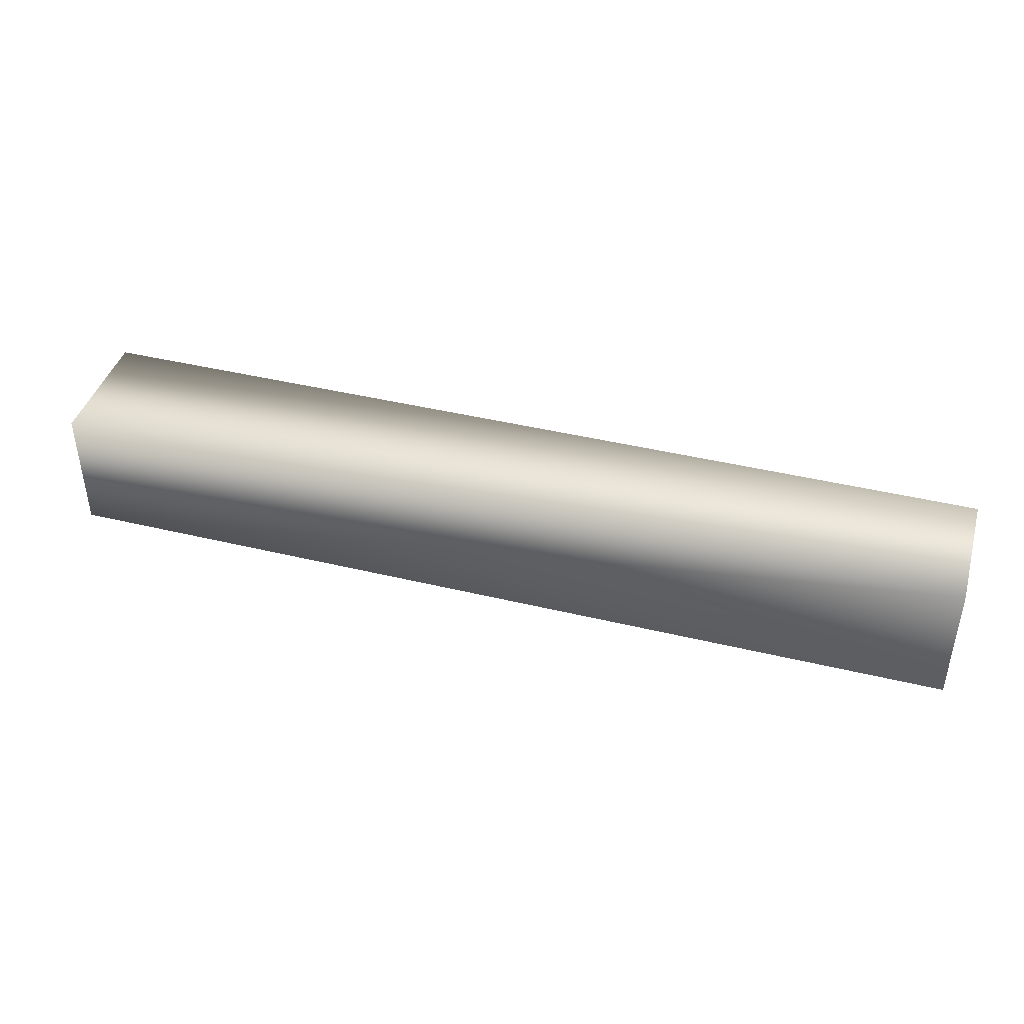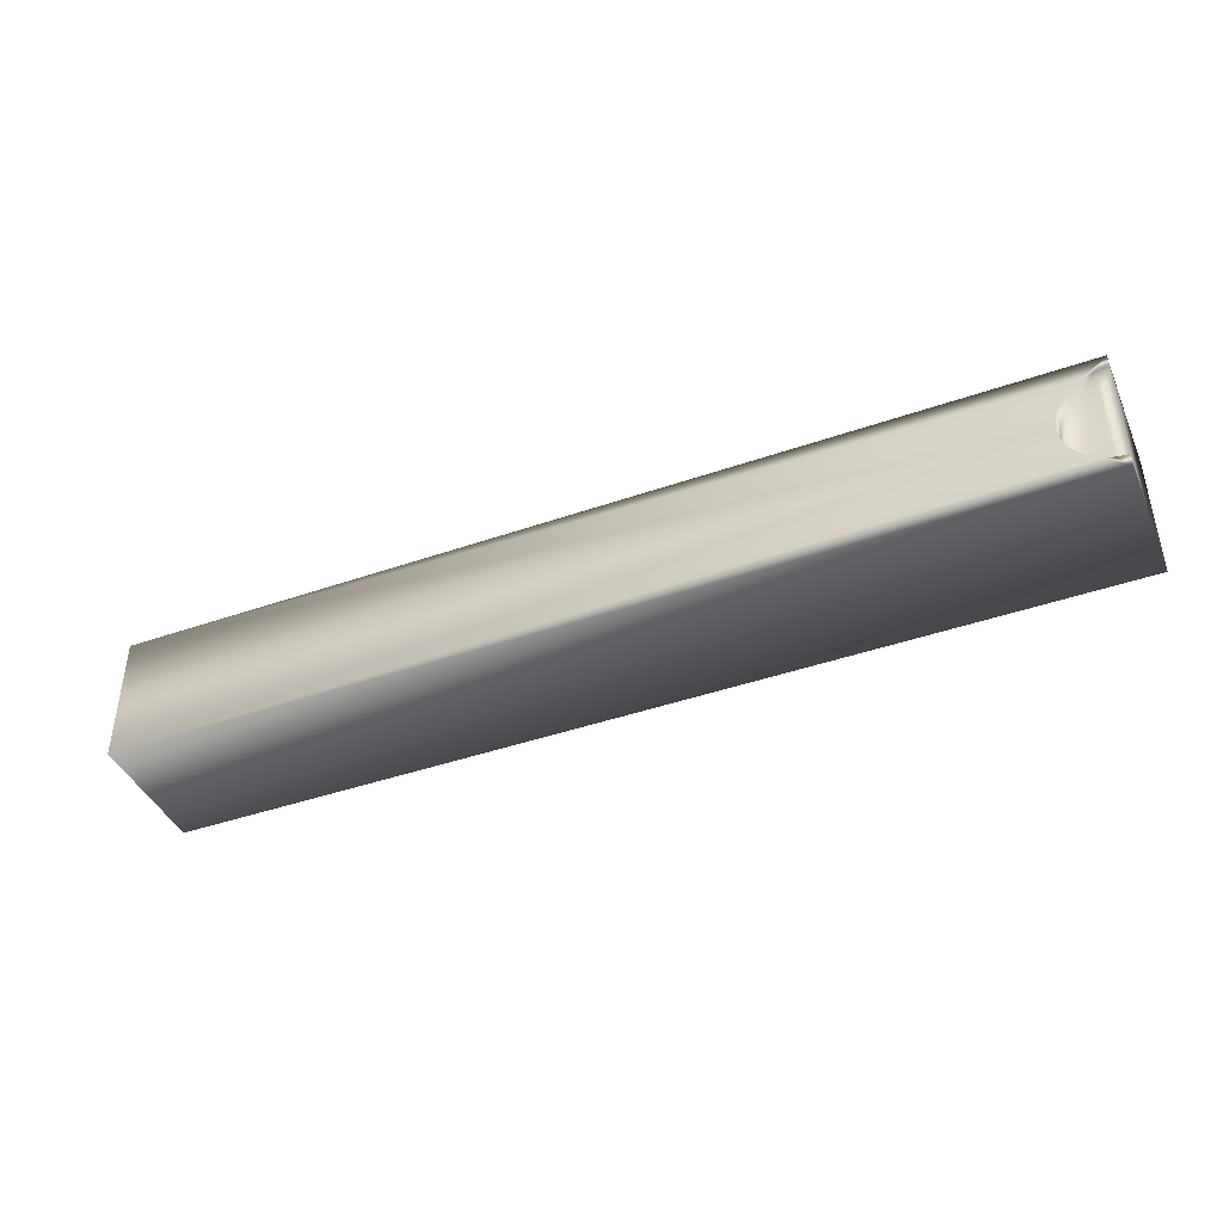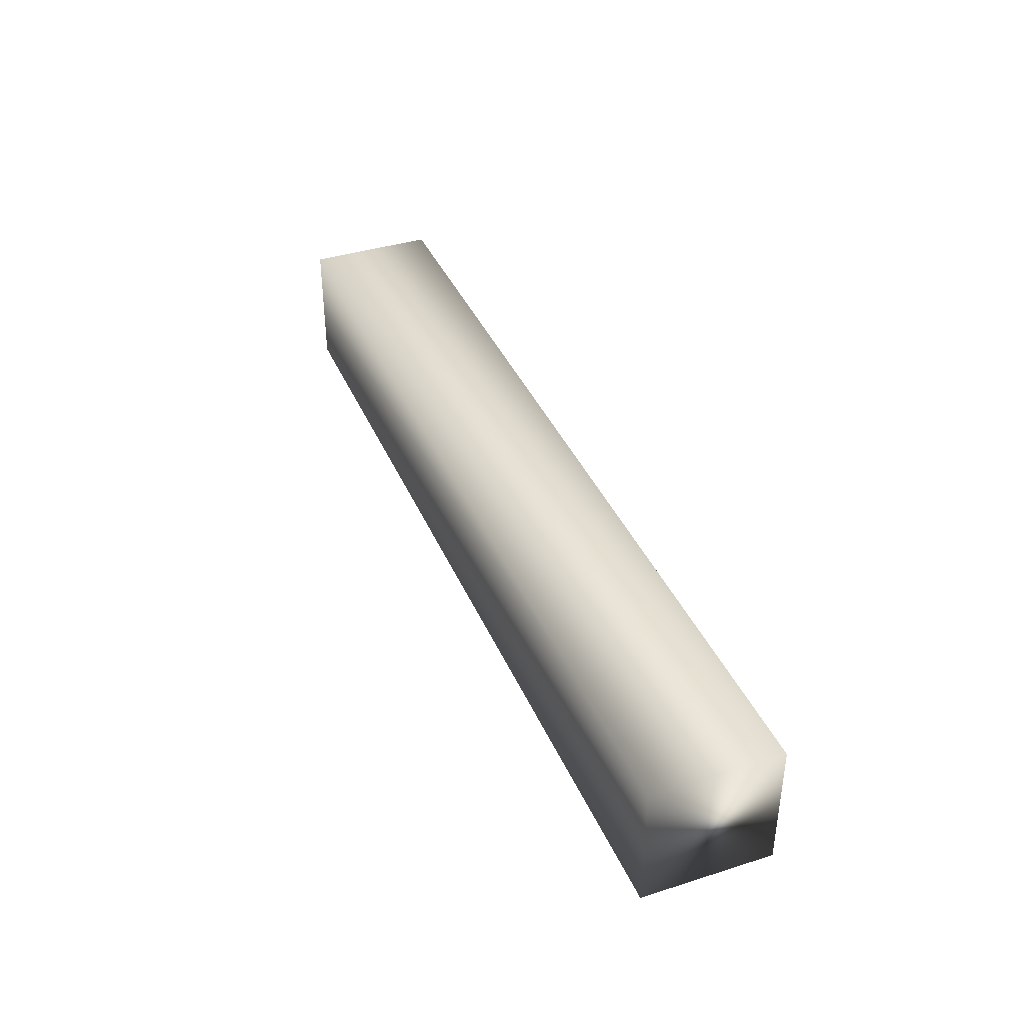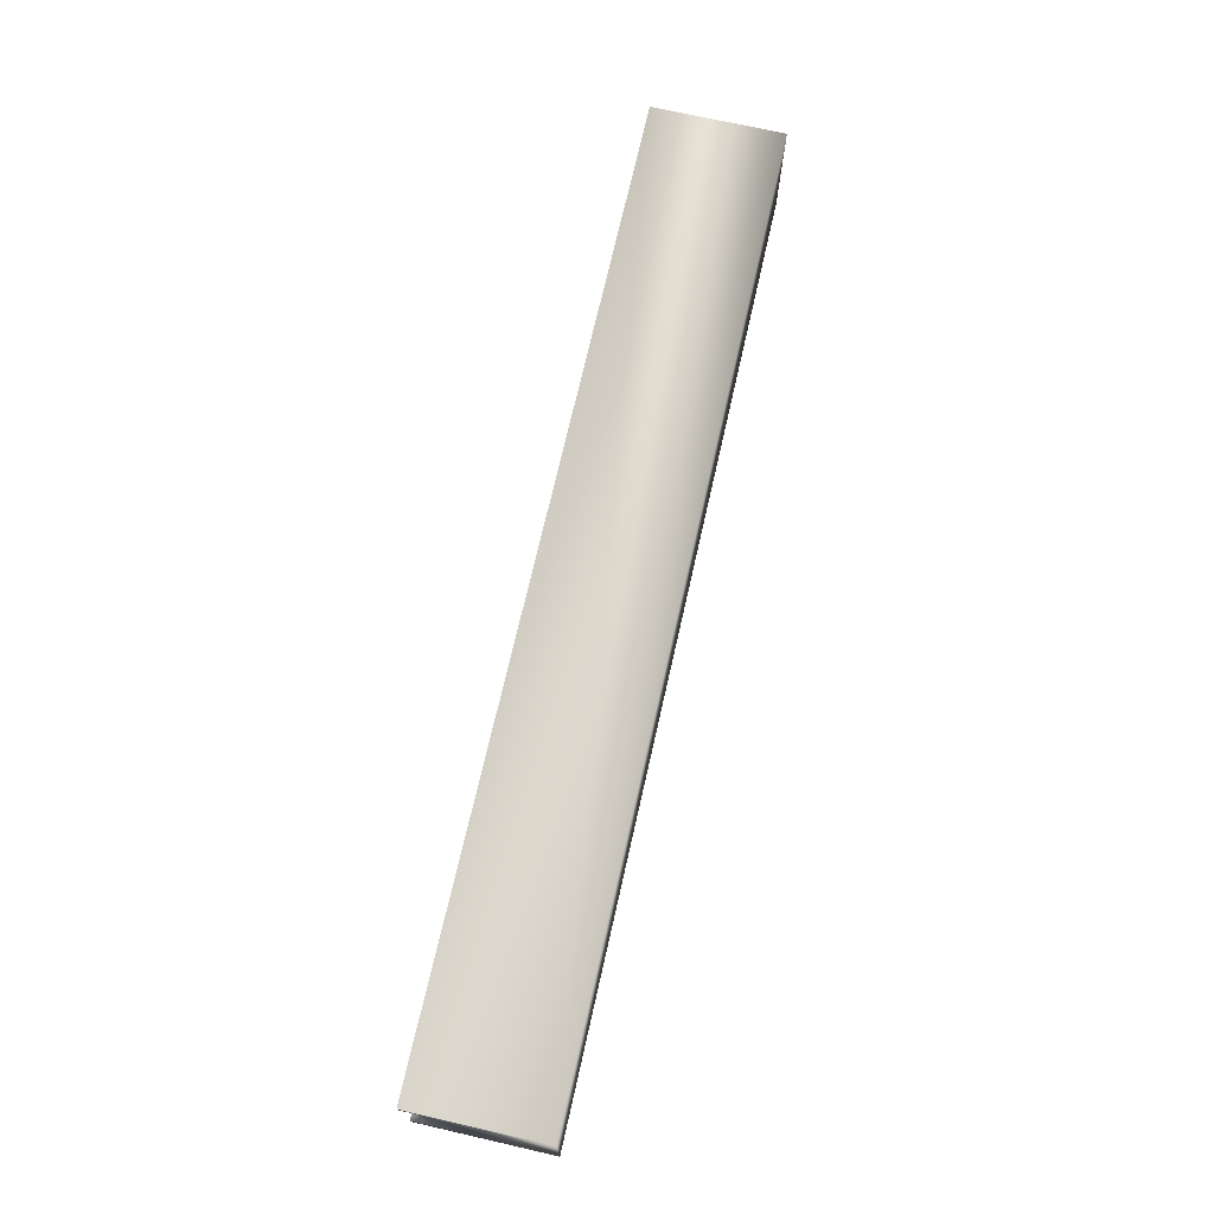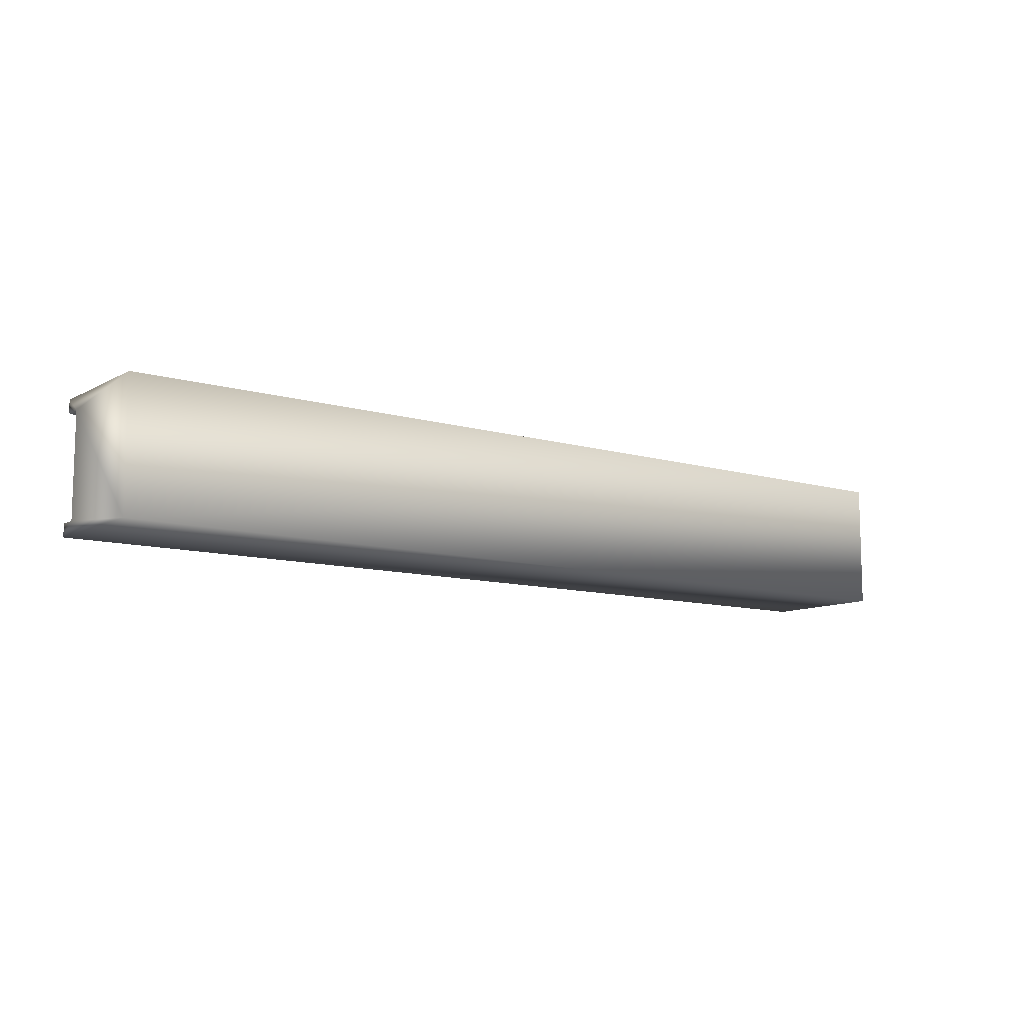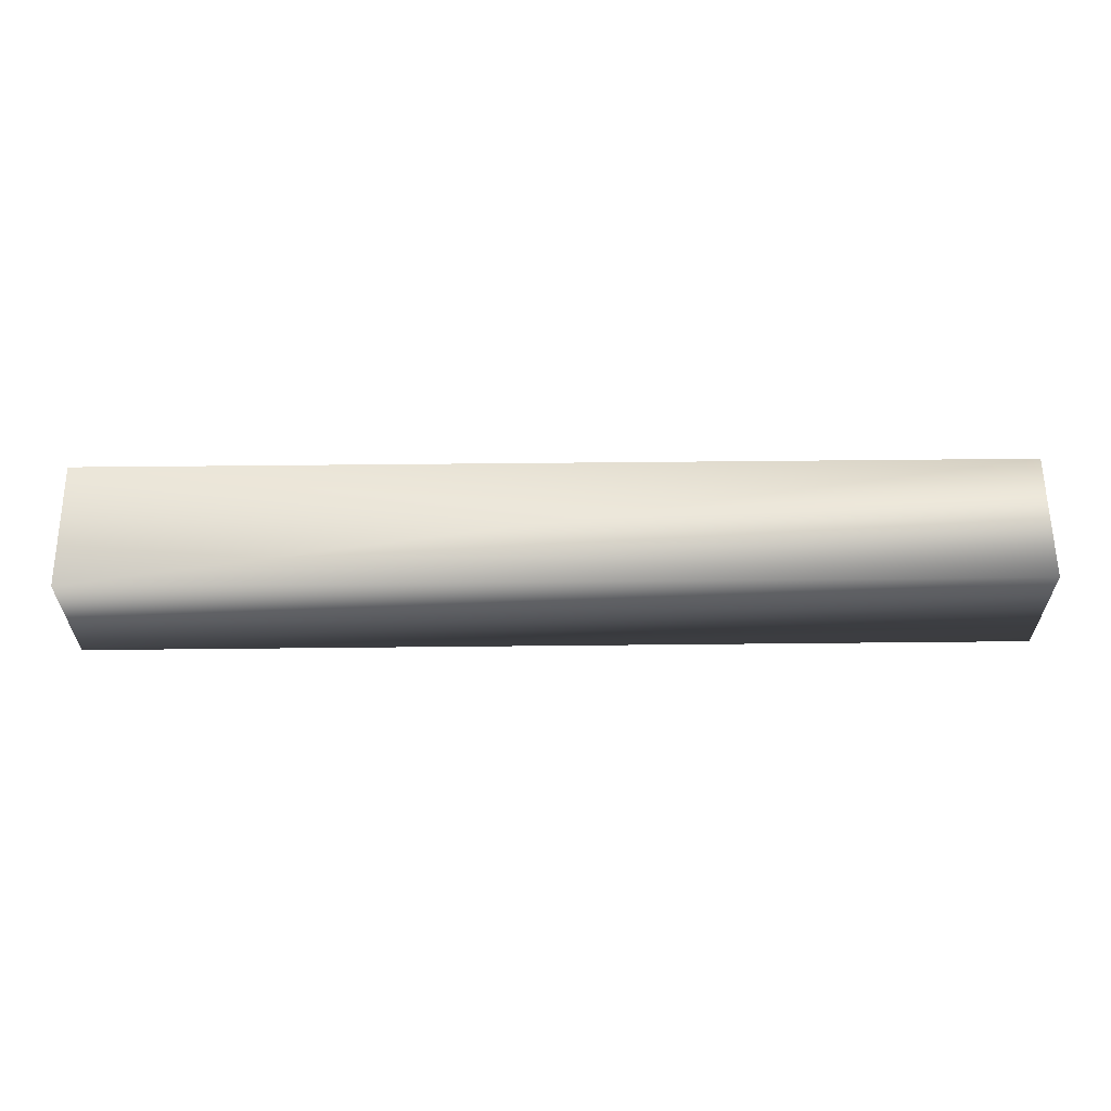
<metadata>
{"format":"obj","ext":"obj","renderer":"f3d","projection":"perspective","resolution":1024,"background":"white","views":[{"elev":42.1,"azim":16.2,"up":"+Y"},{"elev":-42.3,"azim":22.7,"up":"+Z"},{"elev":38.7,"azim":-111.7,"up":"+Y"},{"elev":71.6,"azim":102.8,"up":"+Z"},{"elev":-10.3,"azim":143.2,"up":"+Z"},{"elev":60.3,"azim":179.4,"up":"+Z"}]}
</metadata>
<code>
v -63.12 -2.333 143.4
v -63.12 -4.833 143.4
v -63.12 -2.333 145.9
v -63.12 -4.833 145.9
v -45.2 -4.833 143.4
v -45.2 -2.333 143.4
v -45.2 -2.333 145.9
v -45.2 -4.833 145.9
v -46.2 -4.833 144.7
v -46.17 -4.833 145
v -46.07 -4.833 145.2
v -45.7 -4.833 143.8
v -45.91 -4.833 144
v -46.07 -4.833 144.2
v -45.2 -4.833 143.7
v -45.46 -4.833 143.7
v -46.17 -4.833 144.4
v -45.91 -4.833 145.4
v -45.7 -4.833 145.6
v -45.46 -4.833 145.7
v -45.2 -4.833 145.7
v -45.2 -4.5 145.7
v -45.2 -4.5 143.7
v -45.46 -4.5 143.7
v -45.46 -4.5 145.7
v -45.7 -4.5 143.8
v -45.7 -4.5 145.6
v -45.91 -4.5 144
v -45.91 -4.5 145.4
v -46.07 -4.5 144.2
v -46.07 -4.5 145.2
v -46.17 -4.5 144.4
v -46.17 -4.5 145
v -46.2 -4.5 144.7
f 1 2 3
f 3 2 4
f 2 1 5
f 5 1 6
f 1 3 6
f 6 3 7
f 3 4 7
f 7 4 8
f 2 9 4
f 4 9 10
f 4 10 11
f 5 12 2
f 2 12 13
f 2 13 14
f 15 16 5
f 5 16 12
f 14 17 2
f 2 17 9
f 11 18 4
f 4 18 19
f 4 19 8
f 8 19 20
f 8 20 21
f 6 7 22
f 22 7 8
f 22 8 21
f 22 23 6
f 6 23 5
f 5 23 15
f 23 22 24
f 24 22 25
f 24 25 26
f 26 25 27
f 26 27 28
f 28 27 29
f 28 29 30
f 30 29 31
f 30 31 32
f 32 31 33
f 32 33 34
f 15 23 16
f 16 23 24
f 16 24 12
f 12 24 26
f 12 26 13
f 13 26 28
f 13 28 14
f 14 28 30
f 14 30 17
f 17 30 32
f 17 32 9
f 9 32 34
f 9 34 10
f 10 34 33
f 10 33 11
f 11 33 31
f 11 31 18
f 18 31 29
f 18 29 19
f 19 29 27
f 19 27 20
f 20 27 25
f 20 25 21
f 21 25 22

</code>
